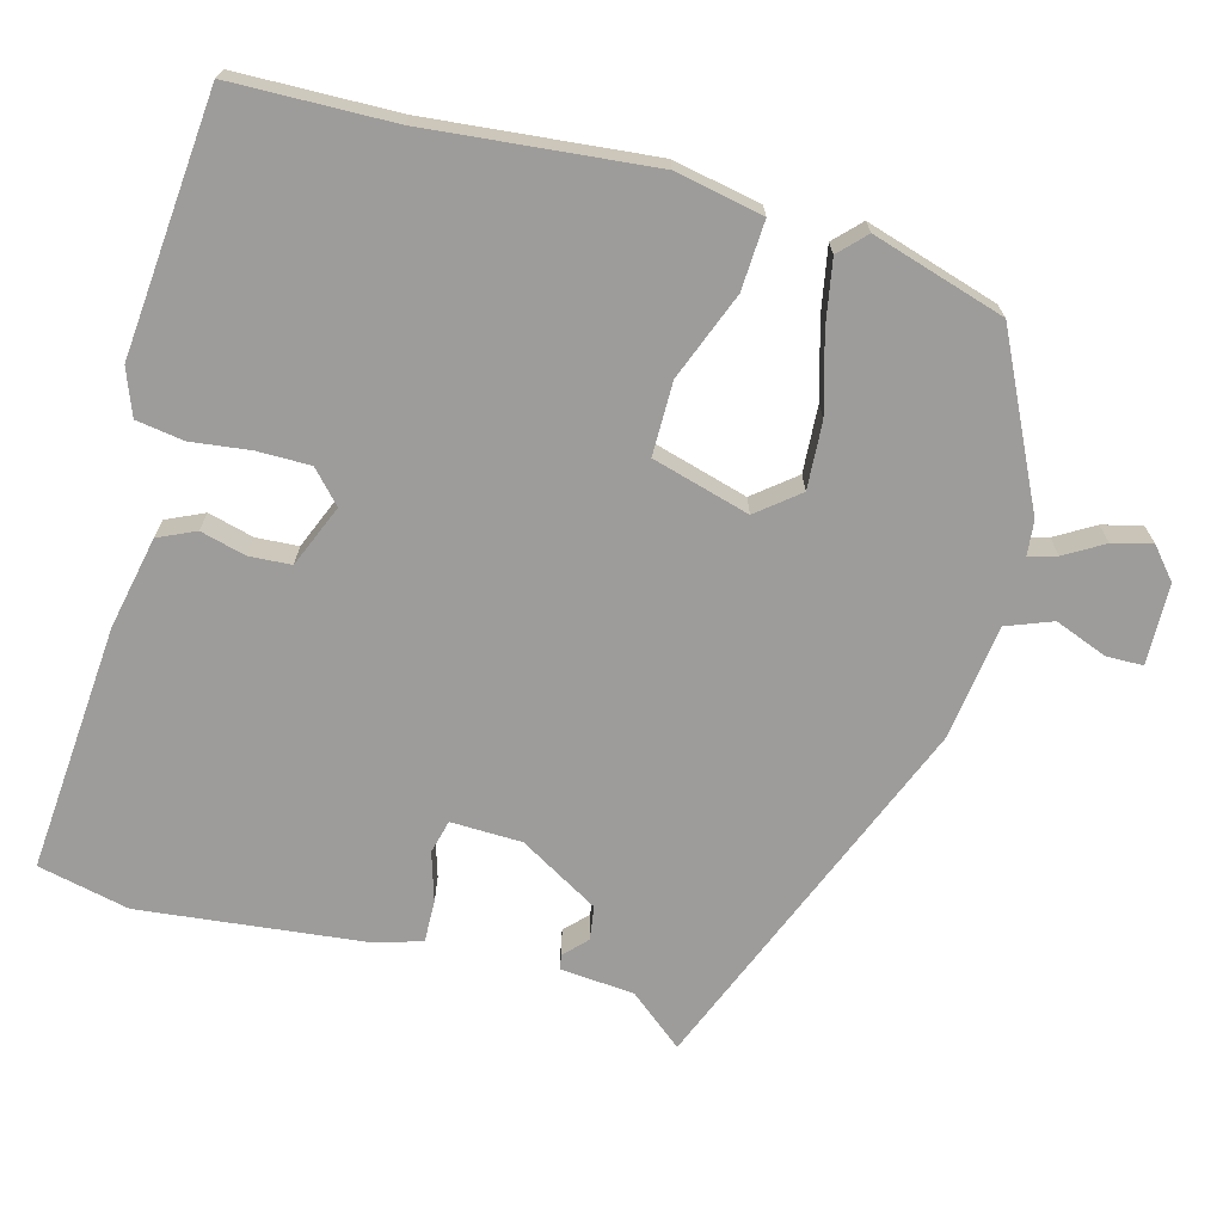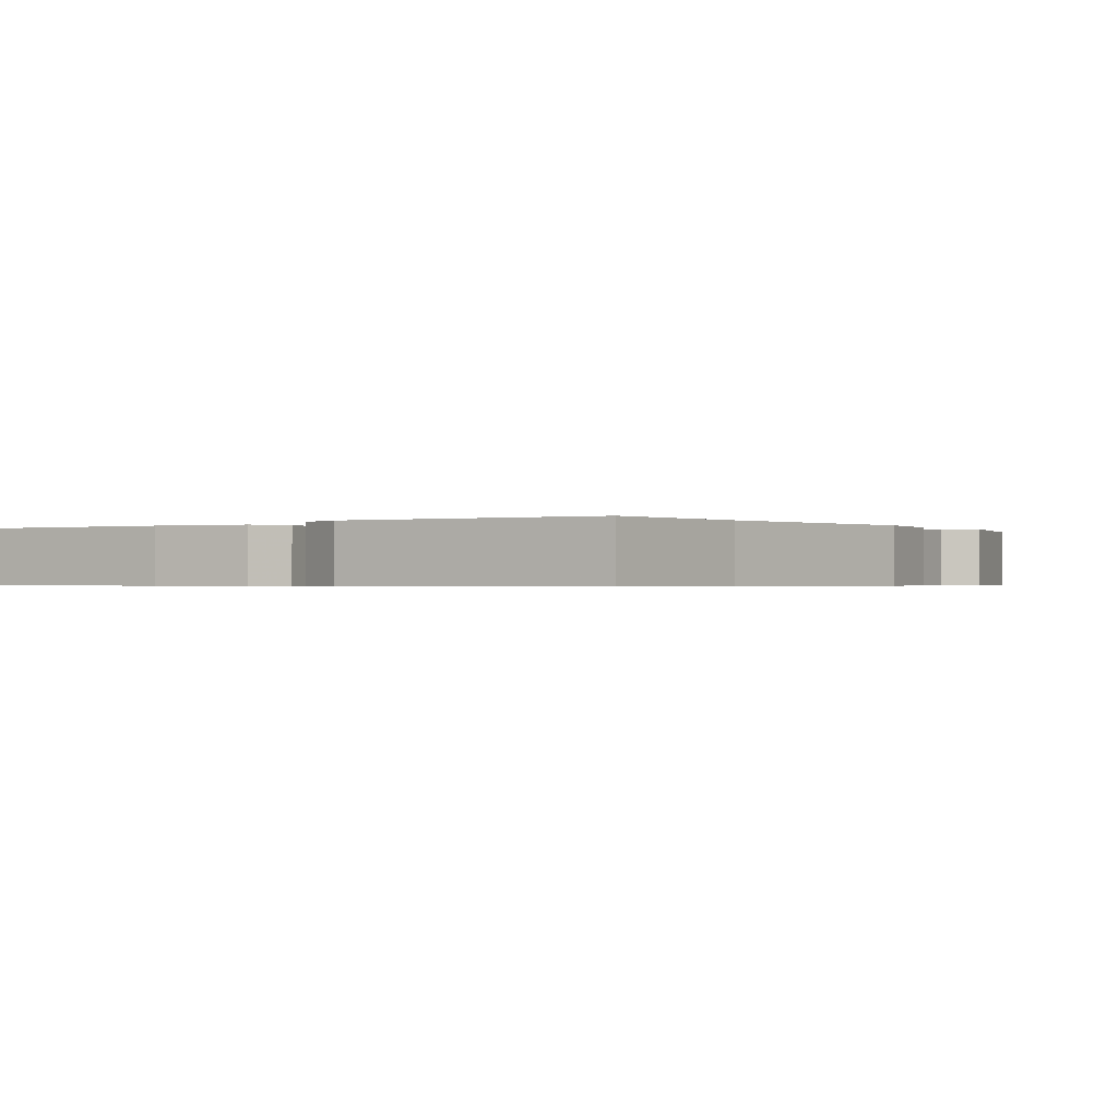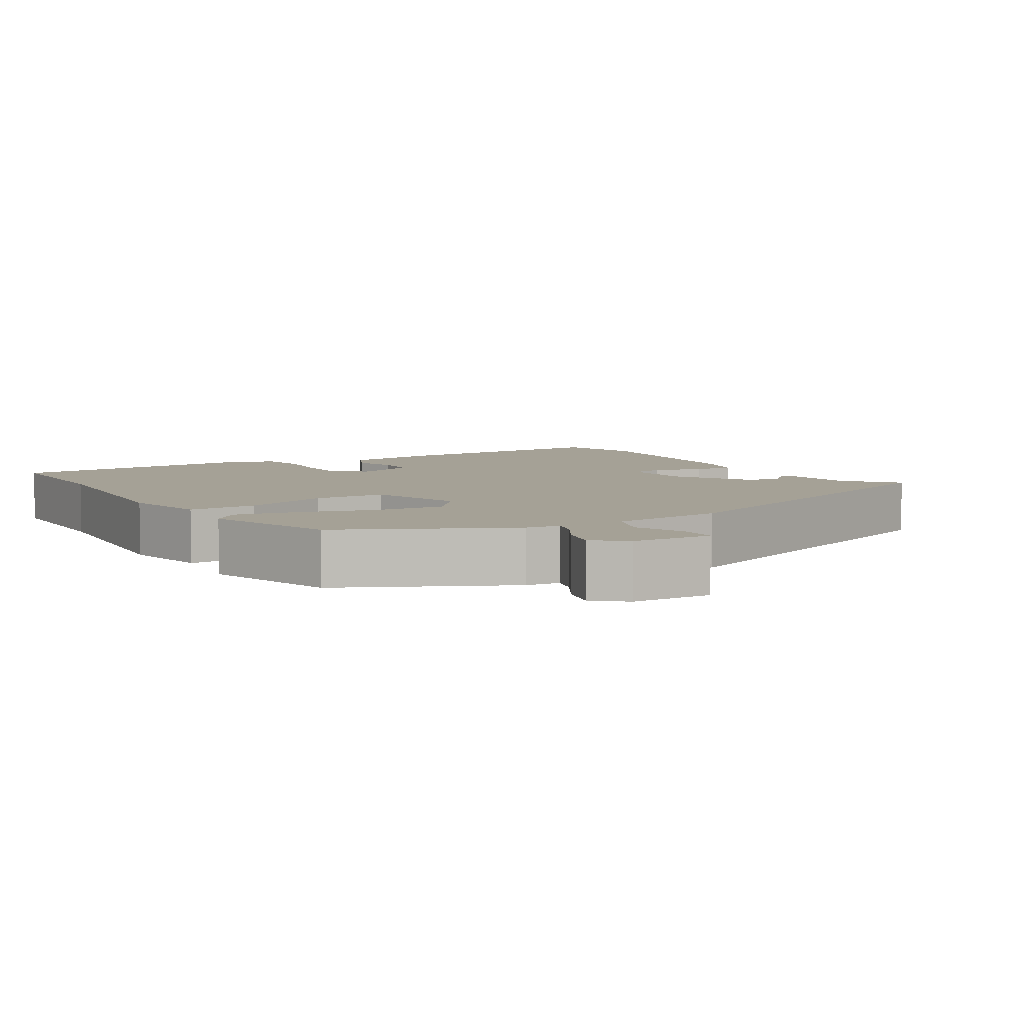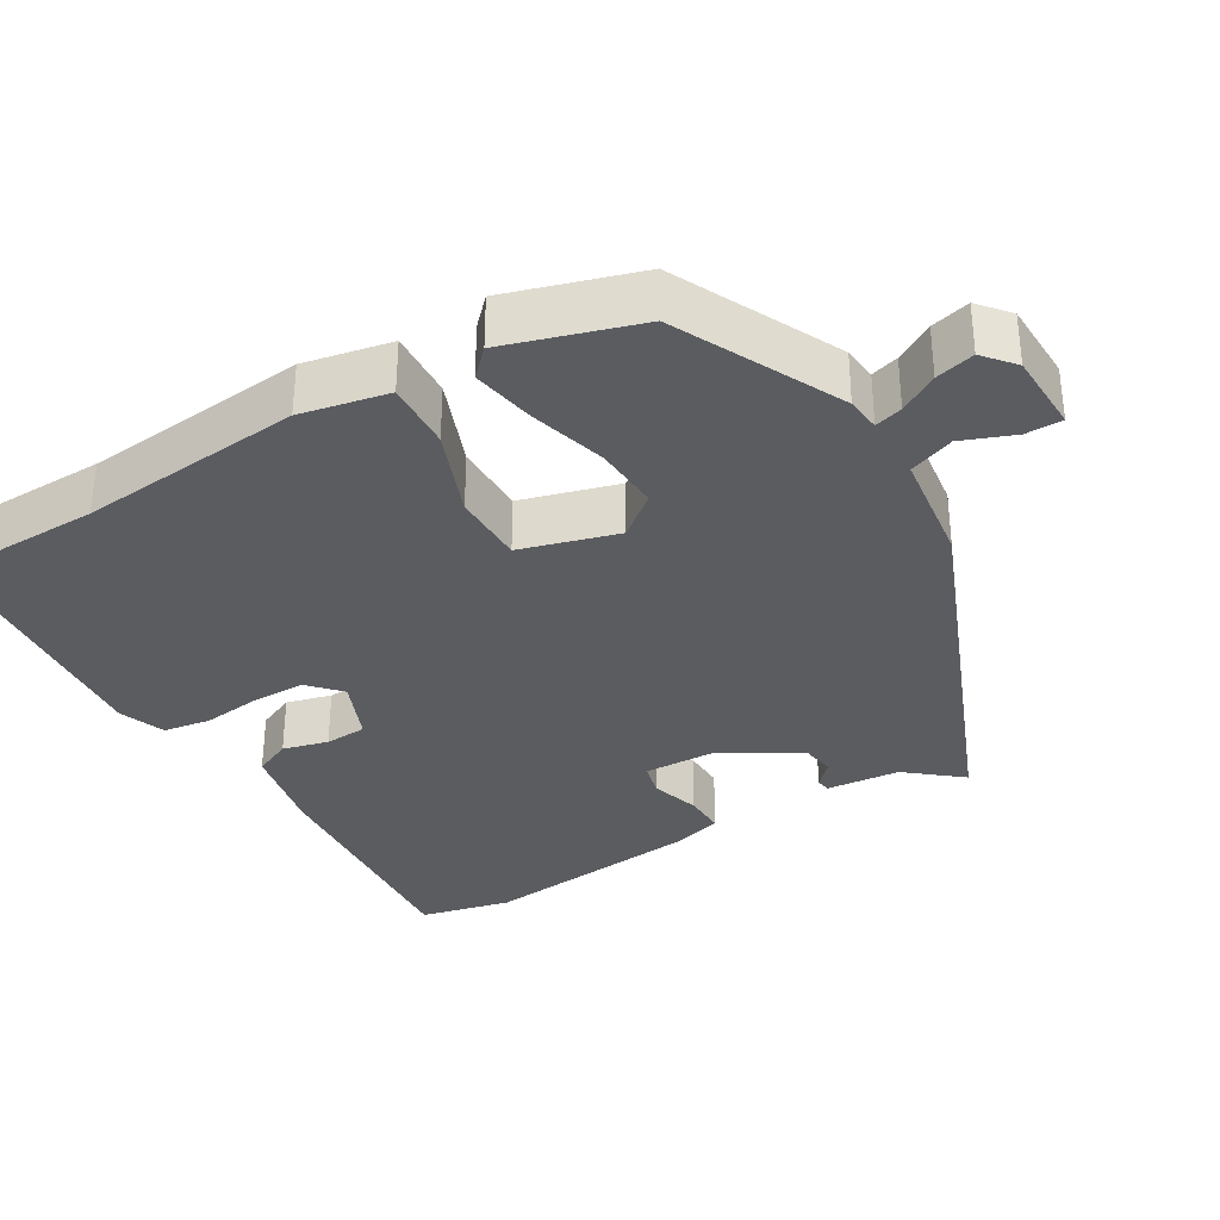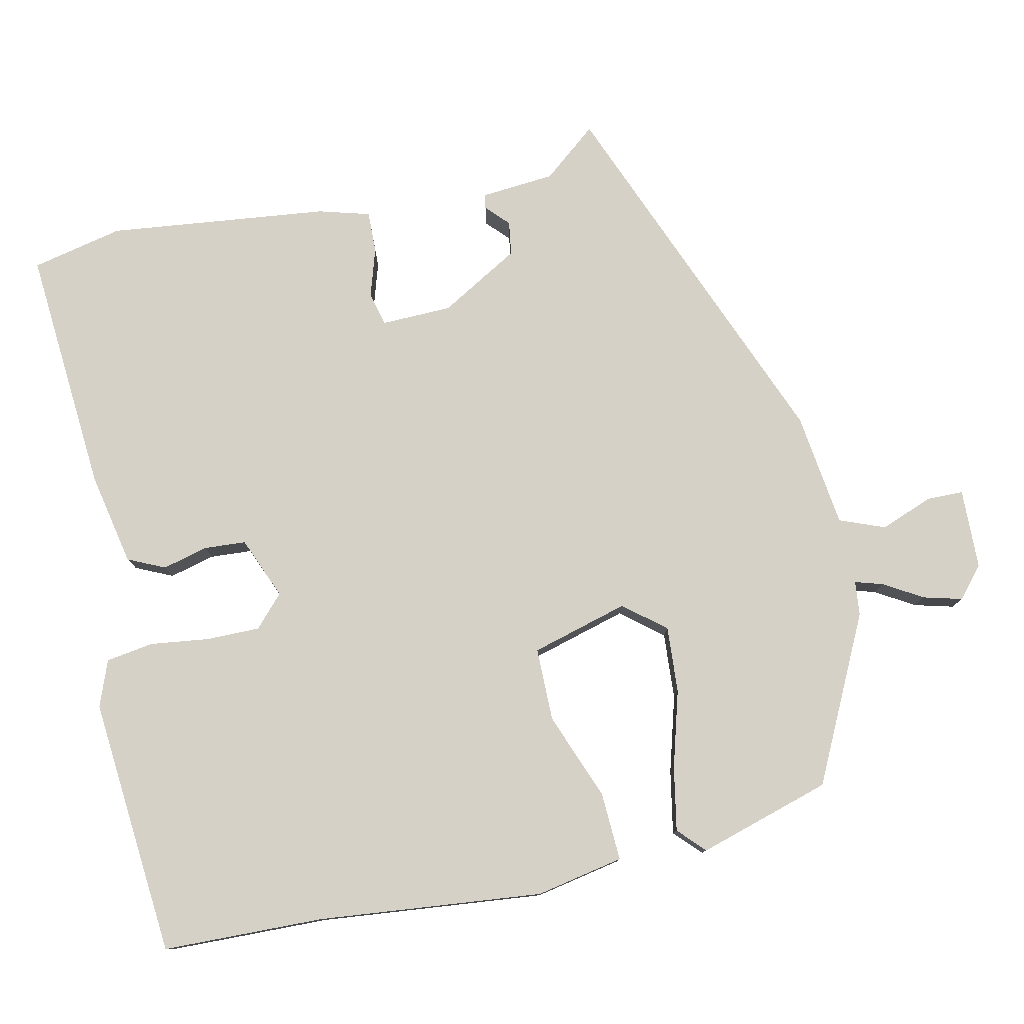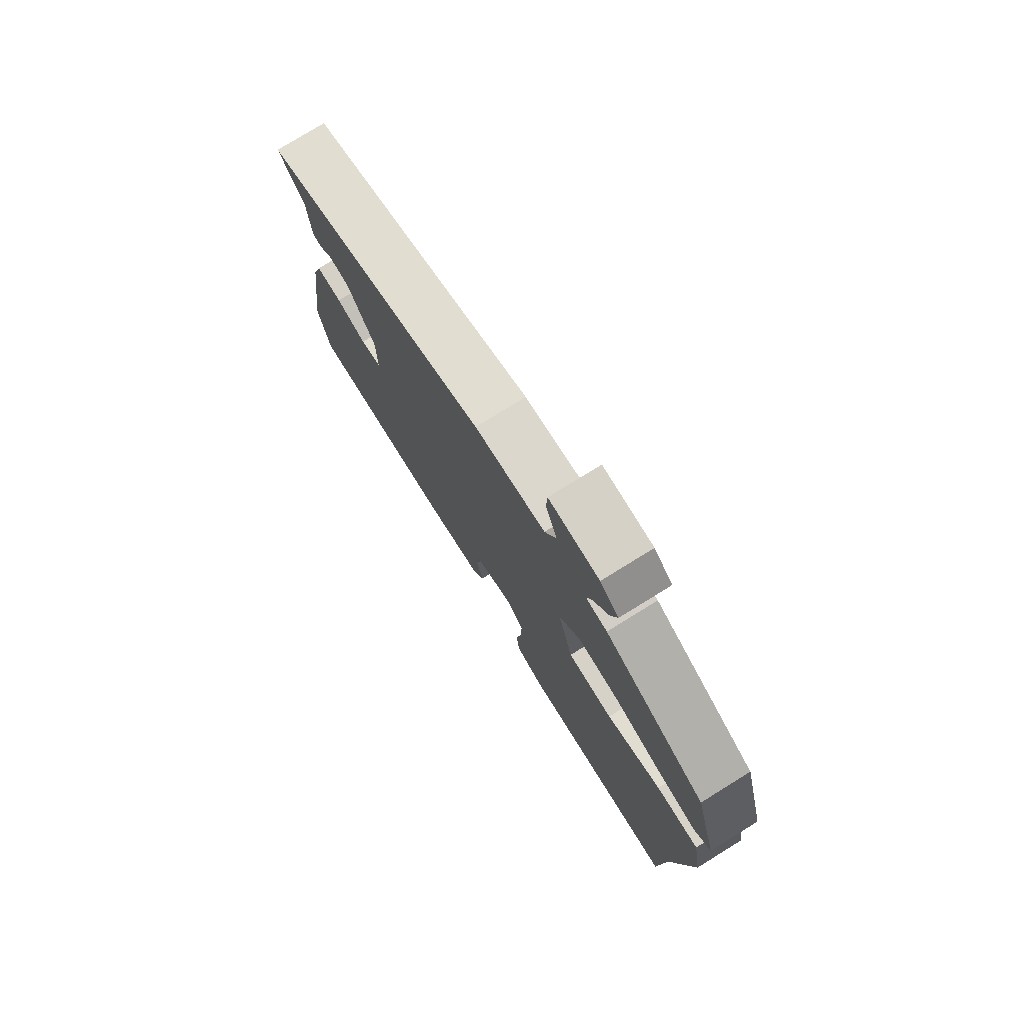
<metadata>
{"format":"obj","ext":"obj","renderer":"f3d","projection":"perspective","resolution":1024,"background":"white","views":[{"elev":-70.1,"azim":-106.8,"up":"+Y"},{"elev":-0.6,"azim":-145.4,"up":"+Y"},{"elev":6.0,"azim":-33.0,"up":"+Y"},{"elev":-33.8,"azim":-61.1,"up":"+Y"},{"elev":78.7,"azim":-103.7,"up":"+Y"},{"elev":76.9,"azim":-121.7,"up":"+Z"}]}
</metadata>
<code>
v -0.499 0.07 -0.528
v -0.51 0.07 -0.313
v -0.548 0.07 -0.013
v -0.528 0.07 0.105
v -0.436 0.07 0.103
v -0.318 0.07 0.061
v -0.22 0.07 0.064
v -0.187 0.07 0.195
v -0.233 0.07 0.249
v -0.322 0.07 0.241
v -0.424 0.07 0.209
v -0.509 0.07 0.191
v -0.545 0.07 0.224
v -0.496 0.07 0.403
v -0.278 0.07 0.517
v -0.232 0.07 0.523
v -0.244 0.07 0.56
v -0.276 0.07 0.611
v -0.291 0.07 0.663
v -0.251 0.07 0.699
v -0.143 0.07 0.705
v -0.141 0.07 0.656
v -0.166 0.07 0.585
v -0.141 0.07 0.525
v 0.013 0.07 0.509
v 0.512 0.07 0.323
v 0.455 0.07 0.249
v 0.449 0.07 0.15
v 0.43 0.07 0.146
v 0.399 0.07 0.174
v 0.354 0.07 0.166
v 0.295 0.07 0.058
v 0.295 0.07 -0.037
v 0.34 0.07 -0.047
v 0.405 0.07 -0.025
v 0.461 0.07 -0.022
v 0.482 0.07 -0.09
v 0.523 0.07 -0.384
v 0.499 0.07 -0.507
v 0.167 0.07 -0.49
v 0.043 0.07 -0.468
v 0.019 0.07 -0.419
v 0.033 0.07 -0.358
v 0.028 0.07 -0.302
v -0.056 0.07 -0.27
v -0.097 0.07 -0.31
v -0.095 0.07 -0.381
v -0.083 0.07 -0.46
v -0.091 0.07 -0.524
v -0.152 0.07 -0.549
v -0.499 0 -0.528
v -0.51 0 -0.313
v -0.548 0 -0.013
v -0.528 0 0.105
v -0.436 0 0.103
v -0.318 0 0.061
v -0.22 0 0.064
v -0.187 0 0.195
v -0.233 0 0.249
v -0.322 0 0.241
v -0.424 0 0.209
v -0.509 0 0.191
v -0.545 0 0.224
v -0.496 0 0.403
v -0.278 0 0.517
v -0.232 0 0.523
v -0.244 0 0.56
v -0.276 0 0.611
v -0.291 0 0.663
v -0.251 0 0.699
v -0.143 0 0.705
v -0.141 0 0.656
v -0.166 0 0.585
v -0.141 0 0.525
v 0.013 0 0.509
v 0.512 0 0.323
v 0.455 0 0.249
v 0.449 0 0.15
v 0.43 0 0.146
v 0.399 0 0.174
v 0.354 0 0.166
v 0.295 0 0.058
v 0.295 0 -0.037
v 0.34 0 -0.047
v 0.405 0 -0.025
v 0.461 0 -0.022
v 0.482 0 -0.09
v 0.523 0 -0.384
v 0.499 0 -0.507
v 0.167 0 -0.49
v 0.043 0 -0.468
v 0.019 0 -0.419
v 0.033 0 -0.358
v 0.028 0 -0.302
v -0.056 0 -0.27
v -0.097 0 -0.31
v -0.095 0 -0.381
v -0.083 0 -0.46
v -0.091 0 -0.524
v -0.152 0 -0.549
f 50 1 2
f 49 50 2
f 48 49 2
f 47 48 2
f 4 5 6
f 3 4 6
f 2 3 6
f 47 2 6
f 46 47 6
f 45 46 6 7
f 44 45 7 8
f 41 42 43
f 40 41 43
f 39 40 43
f 38 39 43
f 37 38 43
f 36 37 43
f 35 36 43
f 34 35 43
f 33 34 43 44
f 32 33 44 8
f 27 28 29 30
f 27 30 31
f 26 27 31
f 25 26 31
f 24 25 31
f 21 22 23
f 20 21 23
f 19 20 23
f 18 19 23
f 17 18 23
f 16 17 23 24
f 15 16 24
f 14 15 24
f 13 14 24
f 12 13 24
f 11 12 24
f 10 11 24
f 9 10 24
f 24 31 32
f 9 24 32
f 8 9 32
f 52 51 100
f 52 100 99
f 52 99 98
f 52 98 97
f 56 55 54
f 56 54 53
f 56 53 52
f 56 52 97
f 56 97 96
f 57 56 96 95
f 58 57 95 94
f 93 92 91
f 93 91 90
f 93 90 89
f 93 89 88
f 93 88 87
f 93 87 86
f 93 86 85
f 93 85 84
f 94 93 84 83
f 58 94 83 82
f 80 79 78 77
f 81 80 77
f 81 77 76
f 81 76 75
f 81 75 74
f 73 72 71
f 73 71 70
f 73 70 69
f 73 69 68
f 73 68 67
f 74 73 67 66
f 74 66 65
f 74 65 64
f 74 64 63
f 74 63 62
f 74 62 61
f 74 61 60
f 74 60 59
f 82 81 74
f 82 74 59
f 82 59 58
f 1 51 52 2
f 2 52 53 3
f 3 53 54 4
f 4 54 55 5
f 5 55 56 6
f 6 56 57 7
f 7 57 58 8
f 8 58 59 9
f 9 59 60 10
f 10 60 61 11
f 11 61 62 12
f 12 62 63 13
f 13 63 64 14
f 14 64 65 15
f 15 65 66 16
f 16 66 67 17
f 17 67 68 18
f 18 68 69 19
f 19 69 70 20
f 20 70 71 21
f 21 71 72 22
f 22 72 73 23
f 23 73 74 24
f 24 74 75 25
f 25 75 76 26
f 26 76 77 27
f 27 77 78 28
f 28 78 79 29
f 29 79 80 30
f 30 80 81 31
f 31 81 82 32
f 32 82 83 33
f 33 83 84 34
f 34 84 85 35
f 35 85 86 36
f 36 86 87 37
f 37 87 88 38
f 38 88 89 39
f 39 89 90 40
f 40 90 91 41
f 41 91 92 42
f 42 92 93 43
f 43 93 94 44
f 44 94 95 45
f 45 95 96 46
f 46 96 97 47
f 47 97 98 48
f 48 98 99 49
f 49 99 100 50
f 50 100 51 1

</code>
